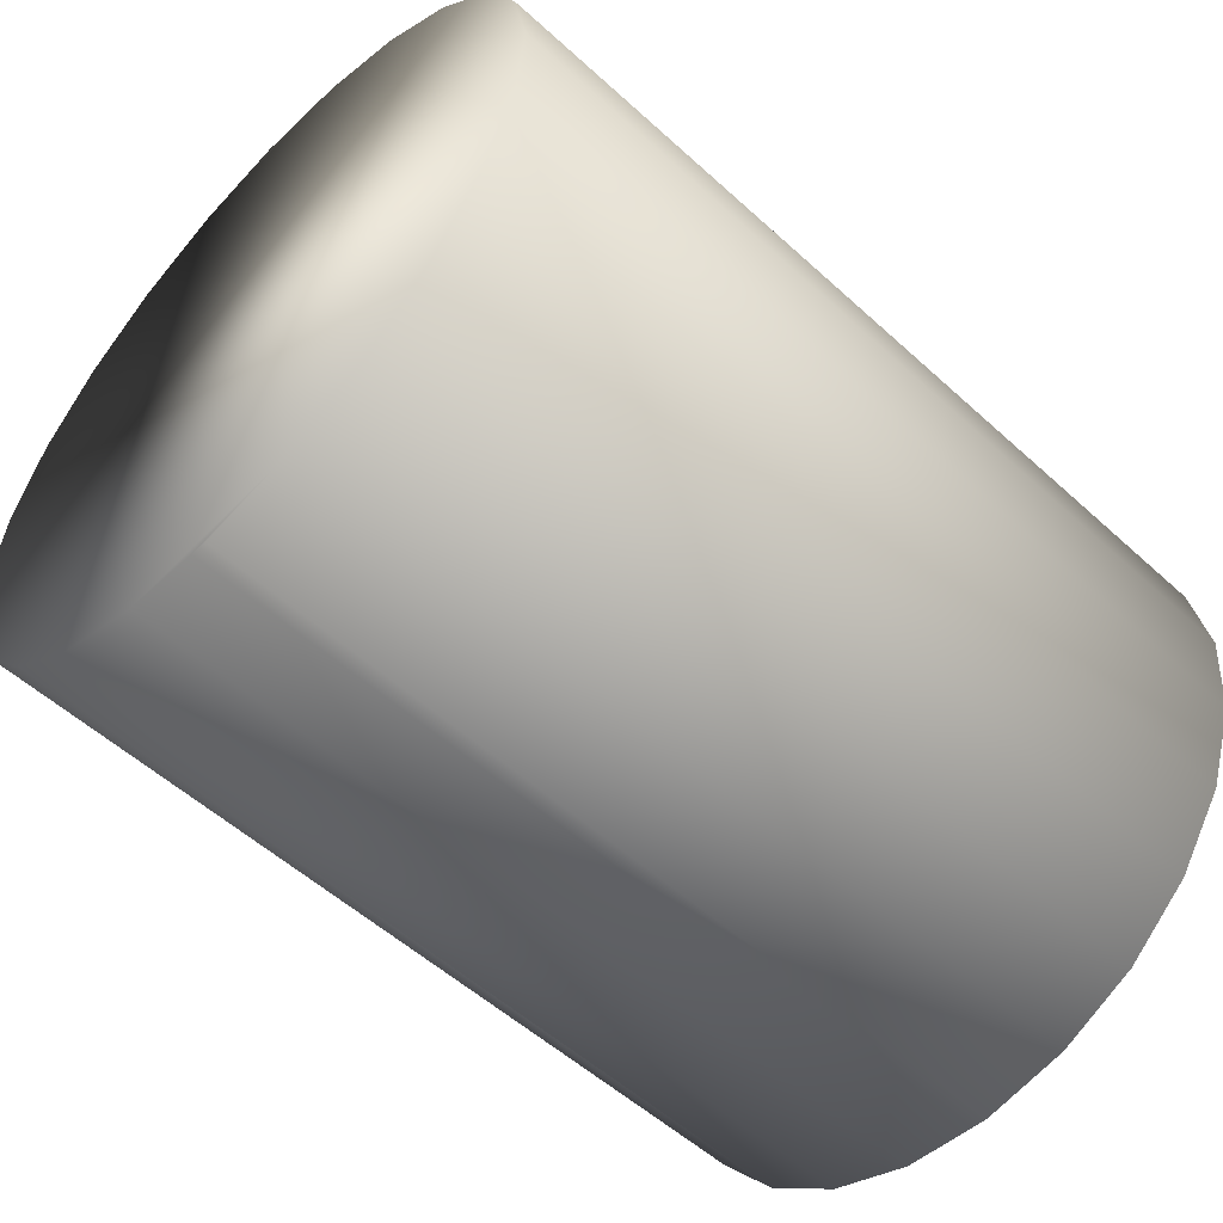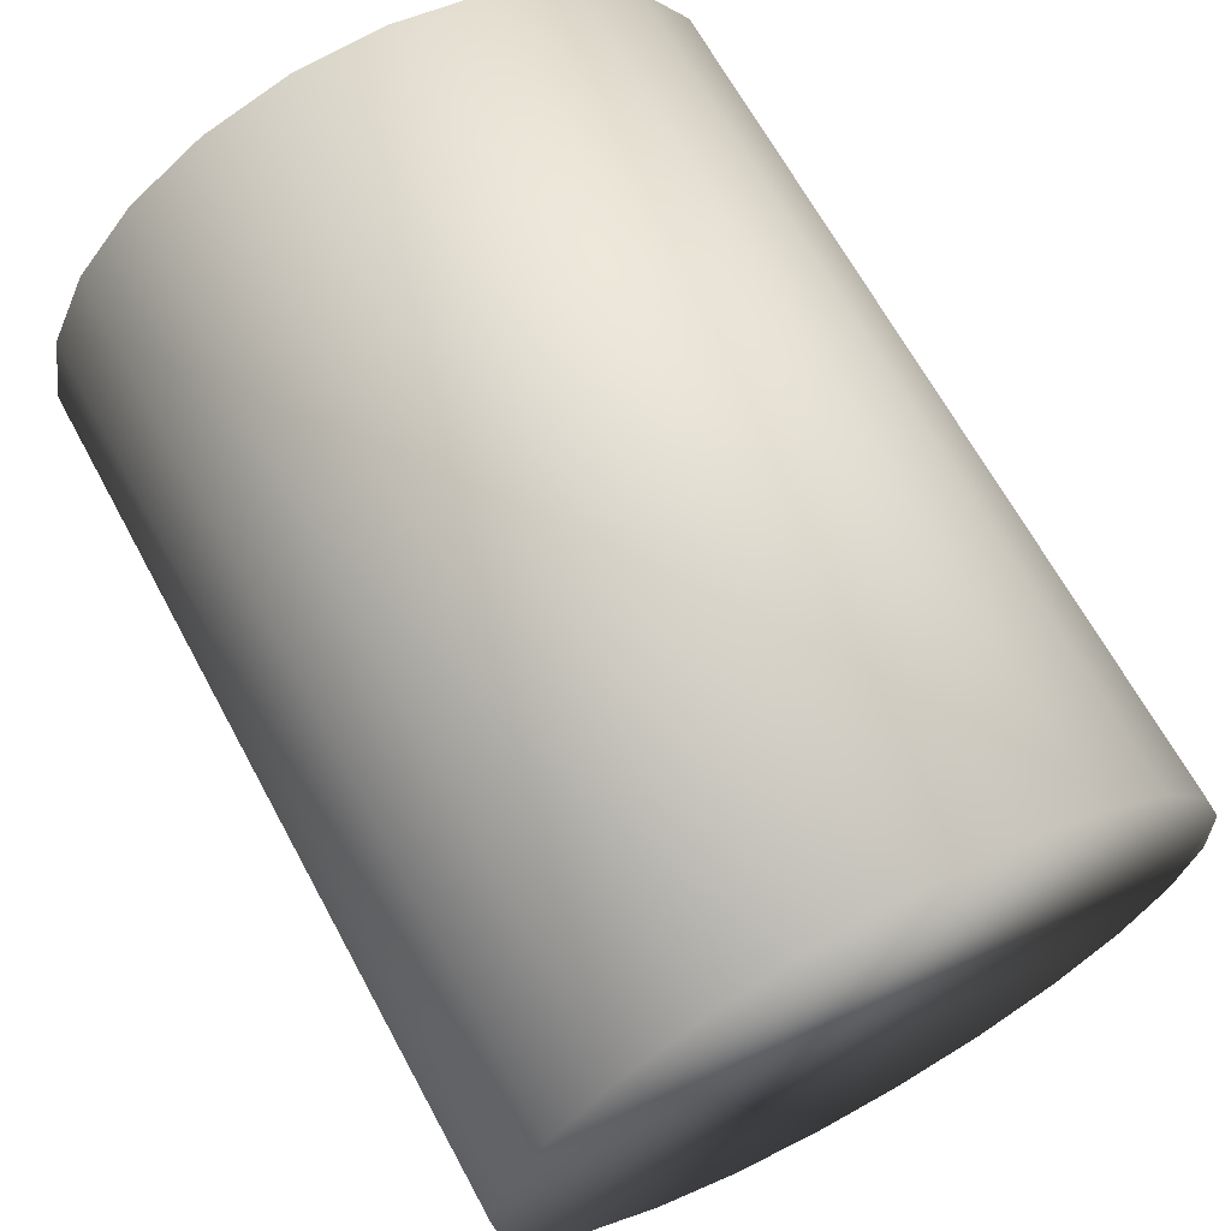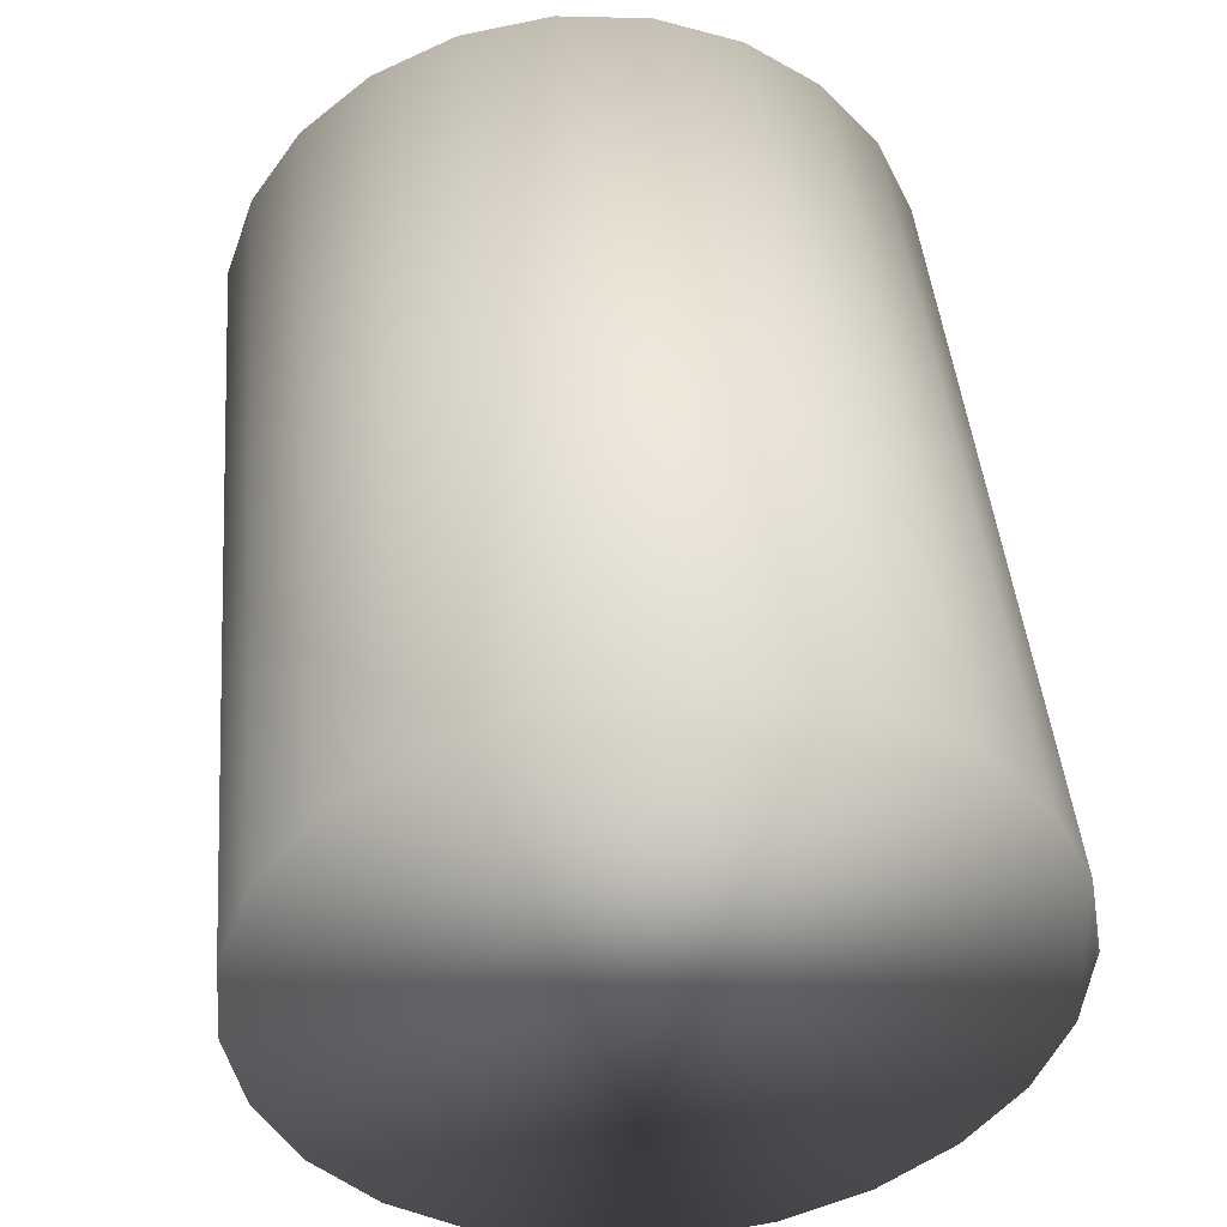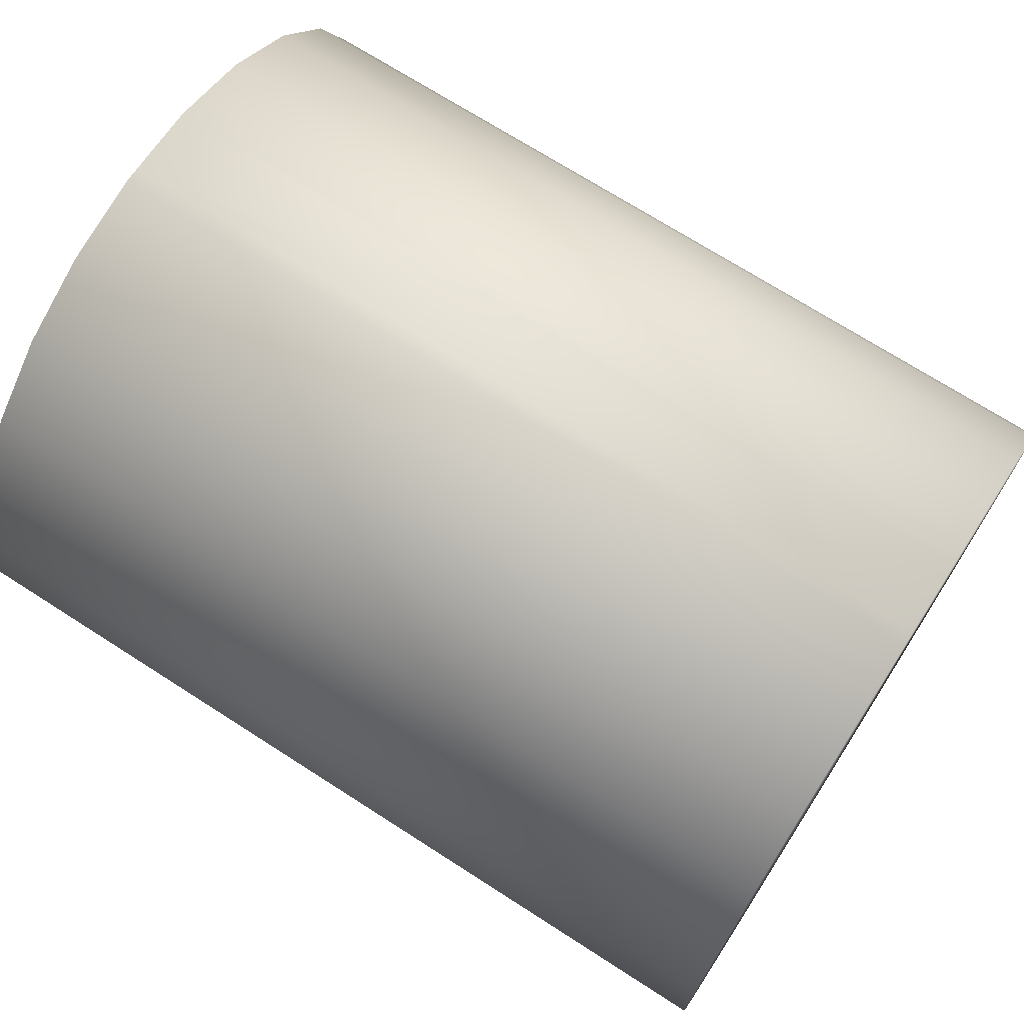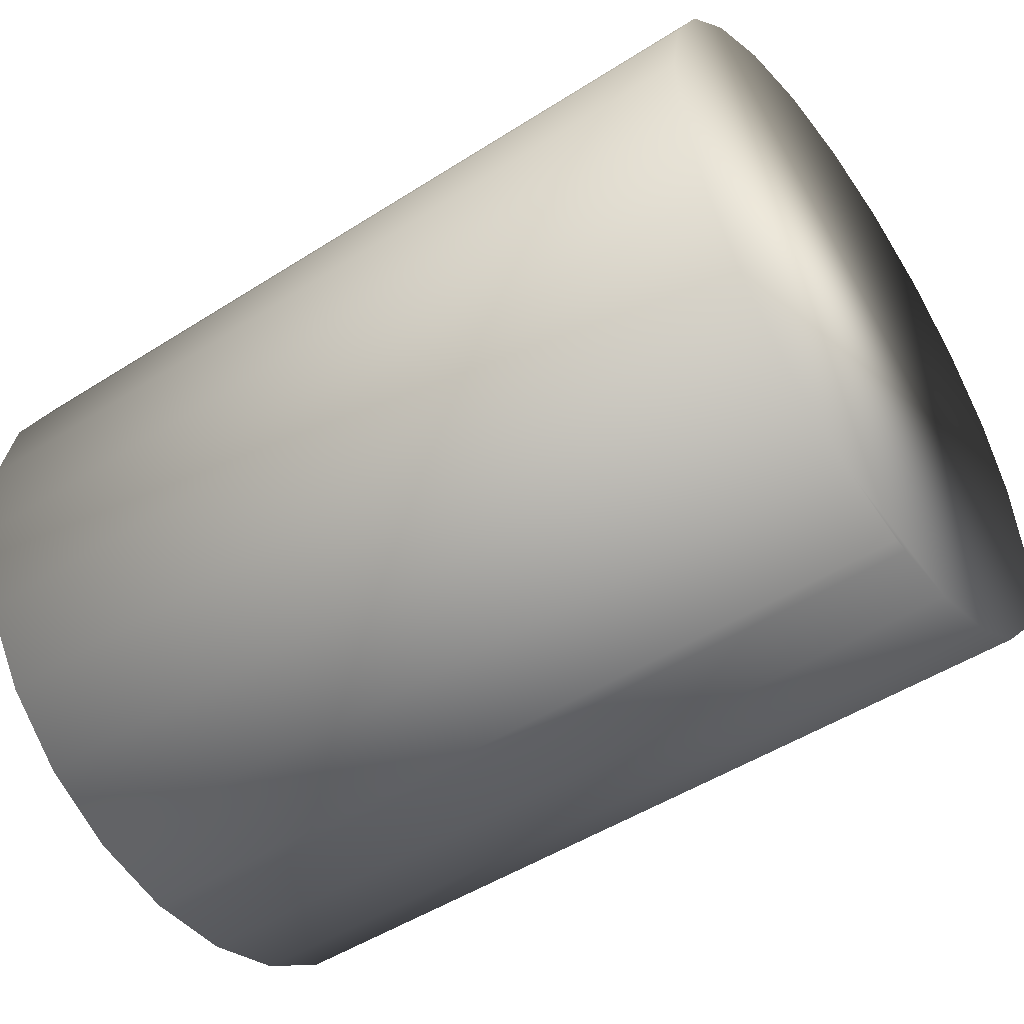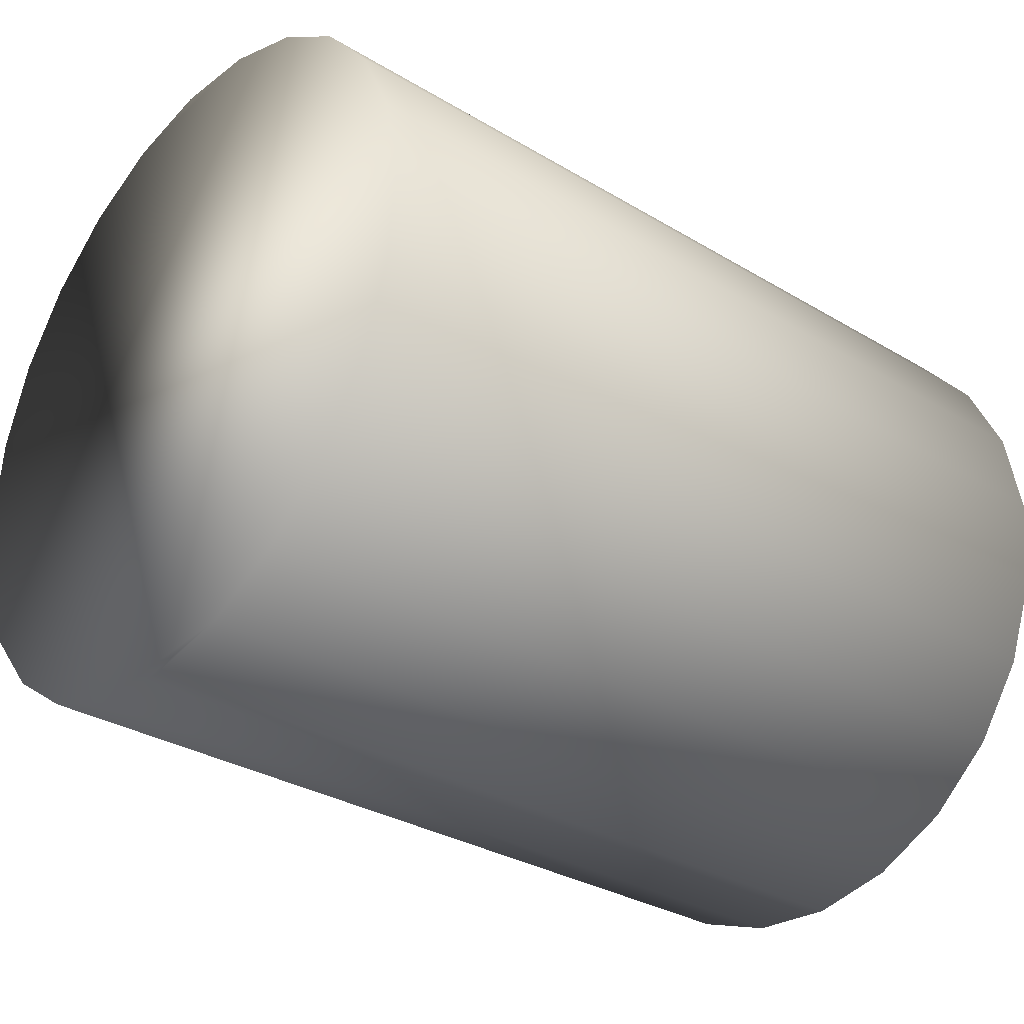
<metadata>
{"format":"obj","ext":"obj","renderer":"f3d","projection":"perspective","resolution":1024,"background":"white","views":[{"elev":-54.6,"azim":-43.9,"up":"+Y"},{"elev":66.6,"azim":61.5,"up":"+Z"},{"elev":44.6,"azim":-95.0,"up":"+Z"},{"elev":71.1,"azim":-147.3,"up":"+Y"},{"elev":-49.9,"azim":35.1,"up":"+Y"},{"elev":-31.6,"azim":-40.3,"up":"+Y"}]}
</metadata>
<code>
o mesh15/mesh15-geometry#mesh15-geometry
v -0.01909 0.2295 -0.1665
v -0.01909 0.2286 -0.1735
v -0.01909 0.2285 -0.1724
v -0.01909 0.229 -0.1783
v 0.03691 0.2285 -0.1724
v 0.03691 0.2295 -0.1665
v -0.01909 0.231 -0.1839
v 0.03691 0.2286 -0.1735
v 0.03691 0.2321 -0.1612
v -0.01909 0.2321 -0.1612
v 0.03691 0.229 -0.1783
v 0.03691 0.231 -0.1839
v -0.01909 0.2344 -0.1887
v 0.03691 0.2359 -0.1566
v 0.03691 0.2344 -0.1887
v -0.01909 0.2359 -0.1566
v -0.01909 0.2389 -0.1926
v -0.01909 0.2408 -0.1533
v 0.03691 0.2389 -0.1926
v 0.01519 0.2344 -0.1887
v 0.03691 0.2408 -0.1533
v -0.01909 0.2443 -0.1951
v 0.03691 0.2443 -0.1951
v -0.01909 0.2464 -0.1512
v 0.03691 0.2464 -0.1512
v -0.01909 0.2501 -0.1962
v 0.03691 0.2501 -0.1962
v -0.01909 0.2523 -0.1508
v 0.03691 0.2523 -0.1508
v -0.01909 0.256 -0.1957
v 0.03691 0.256 -0.1957
v -0.01909 0.2581 -0.1518
v 0.03691 0.2581 -0.1518
v -0.01909 0.2616 -0.1937
v 0.03691 0.2616 -0.1937
v -0.01909 0.2635 -0.1543
v 0.03691 0.2635 -0.1543
v -0.01909 0.2665 -0.1903
v 0.03691 0.2665 -0.1903
v -0.01909 0.268 -0.1582
v 0.03691 0.268 -0.1582
v -0.01909 0.2703 -0.1858
v 0.03691 0.2714 -0.1631
v 0.03691 0.2703 -0.1858
v -0.01909 0.2714 -0.1631
v -0.01909 0.2728 -0.1804
v 0.03691 0.2734 -0.1686
v 0.03691 0.2728 -0.1804
v -0.01909 0.2734 -0.1686
v -0.01909 0.2738 -0.1735
v -0.01909 0.2739 -0.1746
v 0.01219 0.2734 -0.1687
v 0.03691 0.2738 -0.1735
v 0.03691 0.2739 -0.1746
f 1 2 3
f 2 1 4
f 3 2 1
f 4 1 2
f 2 5 3
f 3 5 2
f 3 6 1
f 1 6 3
f 4 1 7
f 7 1 4
f 4 8 2
f 2 8 4
f 5 2 8
f 8 2 5
f 6 3 5
f 5 3 6
f 9 1 6
f 6 1 9
f 7 1 10
f 10 1 7
f 7 11 4
f 4 11 7
f 8 4 11
f 11 4 8
f 8 6 5
f 5 6 8
f 1 9 10
f 10 9 1
f 6 12 9
f 9 12 6
f 7 10 13
f 13 10 7
f 11 7 12
f 12 7 11
f 6 8 11
f 11 8 6
f 14 10 9
f 9 10 14
f 6 11 12
f 12 11 6
f 9 12 15
f 15 12 9
f 13 10 16
f 16 10 13
f 13 12 7
f 7 12 13
f 10 14 16
f 16 14 10
f 9 15 14
f 14 15 9
f 13 15 12
f 12 15 13
f 13 16 17
f 17 16 13
f 14 18 16
f 16 18 14
f 14 15 19
f 19 15 14
f 15 13 20
f 20 13 15
f 17 16 18
f 18 16 17
f 19 13 17
f 17 13 19
f 18 14 21
f 21 14 18
f 20 19 15
f 15 19 20
f 14 19 21
f 21 19 14
f 13 19 20
f 20 19 13
f 17 18 22
f 22 18 17
f 17 23 19
f 19 23 17
f 21 24 18
f 18 24 21
f 21 19 23
f 23 19 21
f 22 18 24
f 24 18 22
f 23 17 22
f 22 17 23
f 24 21 25
f 25 21 24
f 21 23 25
f 25 23 21
f 22 24 26
f 26 24 22
f 22 27 23
f 23 27 22
f 25 28 24
f 24 28 25
f 25 23 27
f 27 23 25
f 26 24 28
f 28 24 26
f 27 22 26
f 26 22 27
f 28 25 29
f 29 25 28
f 25 27 29
f 29 27 25
f 26 28 30
f 30 28 26
f 26 31 27
f 27 31 26
f 29 32 28
f 28 32 29
f 29 27 31
f 31 27 29
f 30 28 32
f 32 28 30
f 31 26 30
f 30 26 31
f 32 29 33
f 33 29 32
f 29 31 33
f 33 31 29
f 30 32 34
f 34 32 30
f 30 35 31
f 31 35 30
f 33 36 32
f 32 36 33
f 33 31 35
f 35 31 33
f 34 32 36
f 36 32 34
f 35 30 34
f 34 30 35
f 36 33 37
f 37 33 36
f 33 35 37
f 37 35 33
f 34 36 38
f 38 36 34
f 34 39 35
f 35 39 34
f 37 40 36
f 36 40 37
f 37 35 39
f 39 35 37
f 38 36 40
f 40 36 38
f 39 34 38
f 38 34 39
f 40 37 41
f 41 37 40
f 37 39 41
f 41 39 37
f 38 40 42
f 42 40 38
f 42 39 38
f 38 39 42
f 43 40 41
f 41 40 43
f 41 39 44
f 44 39 41
f 42 40 45
f 45 40 42
f 39 42 44
f 44 42 39
f 40 43 45
f 45 43 40
f 41 44 43
f 43 44 41
f 42 45 46
f 46 45 42
f 46 44 42
f 42 44 46
f 47 45 43
f 43 45 47
f 43 44 48
f 48 44 43
f 46 45 49
f 49 45 46
f 44 46 48
f 48 46 44
f 47 49 45
f 45 49 47
f 43 48 47
f 47 48 43
f 46 49 50
f 50 49 46
f 51 48 46
f 46 48 51
f 49 47 52
f 52 47 49
f 47 48 53
f 53 48 47
f 49 53 50
f 50 53 49
f 46 50 51
f 51 50 46
f 48 51 54
f 54 51 48
f 47 53 52
f 52 53 47
f 53 49 52
f 52 49 53
f 53 48 54
f 54 48 53
f 54 50 53
f 53 50 54
f 50 54 51
f 51 54 50

</code>
